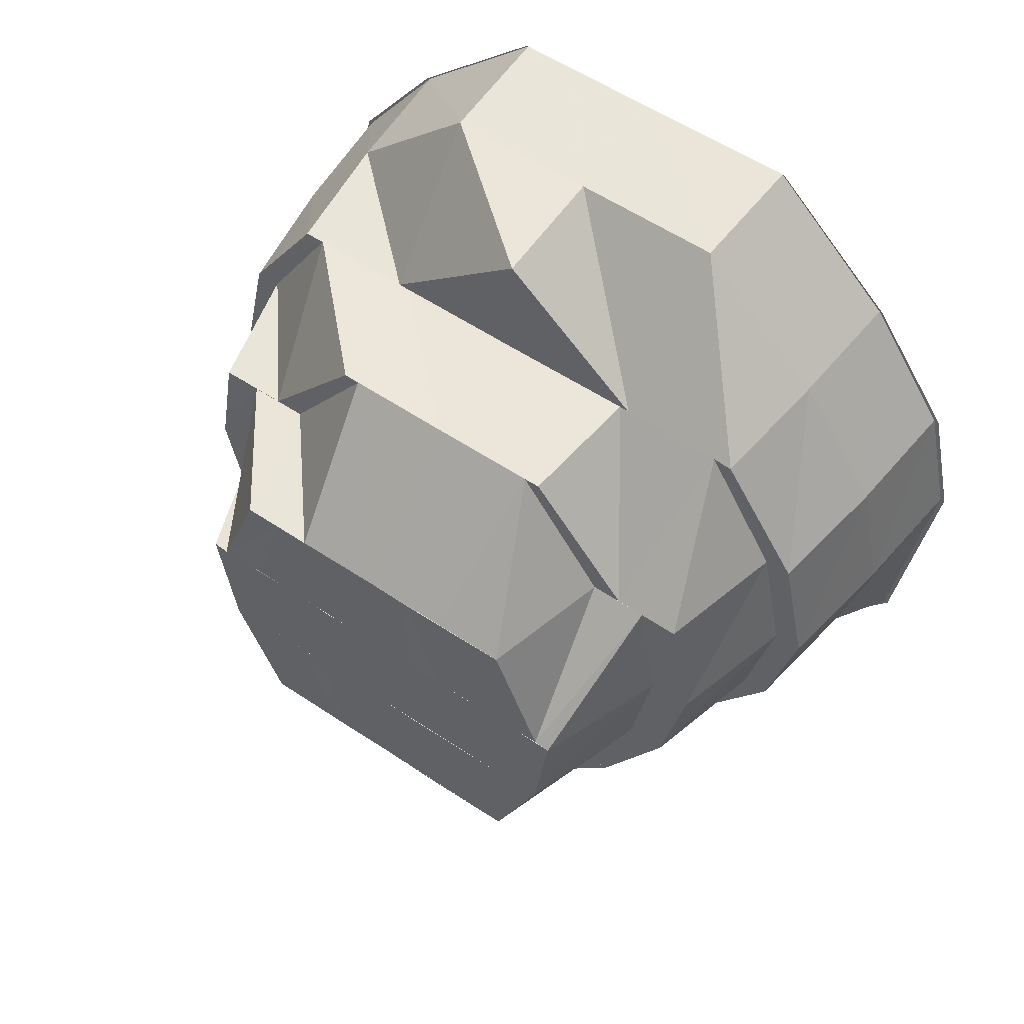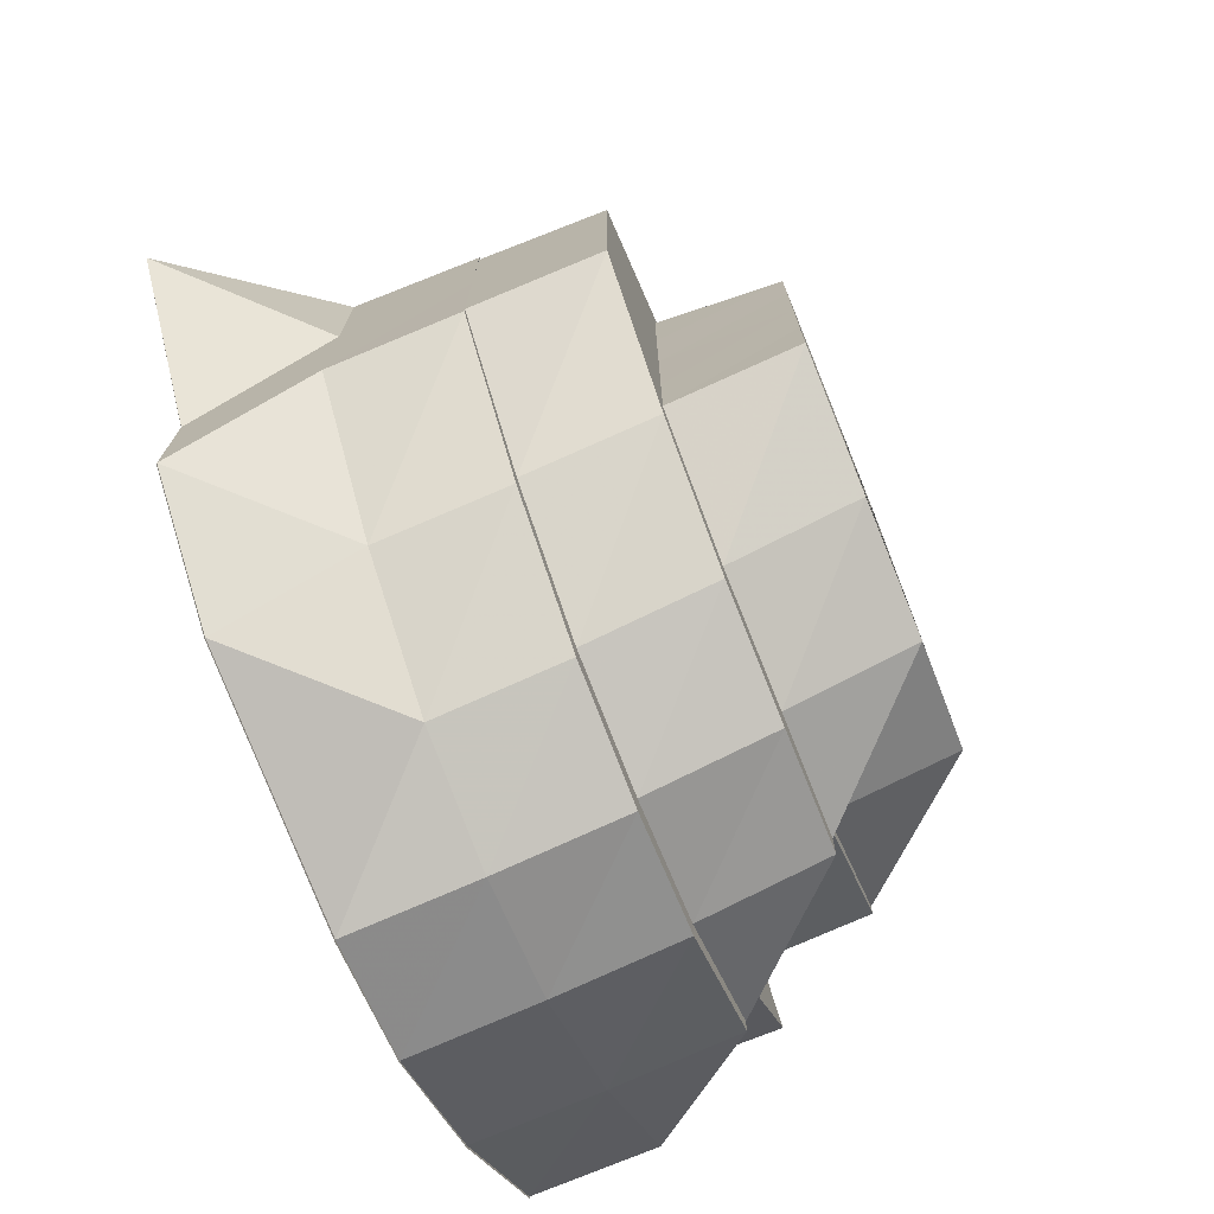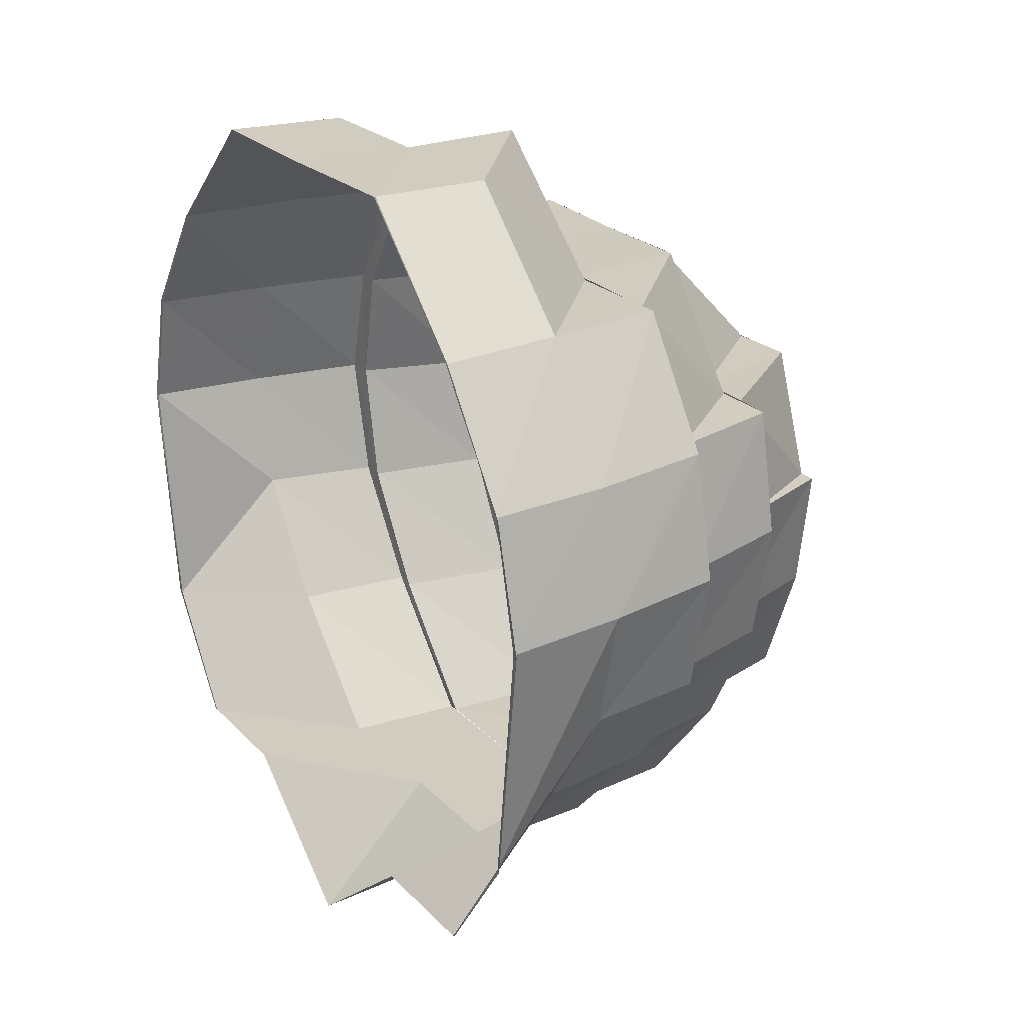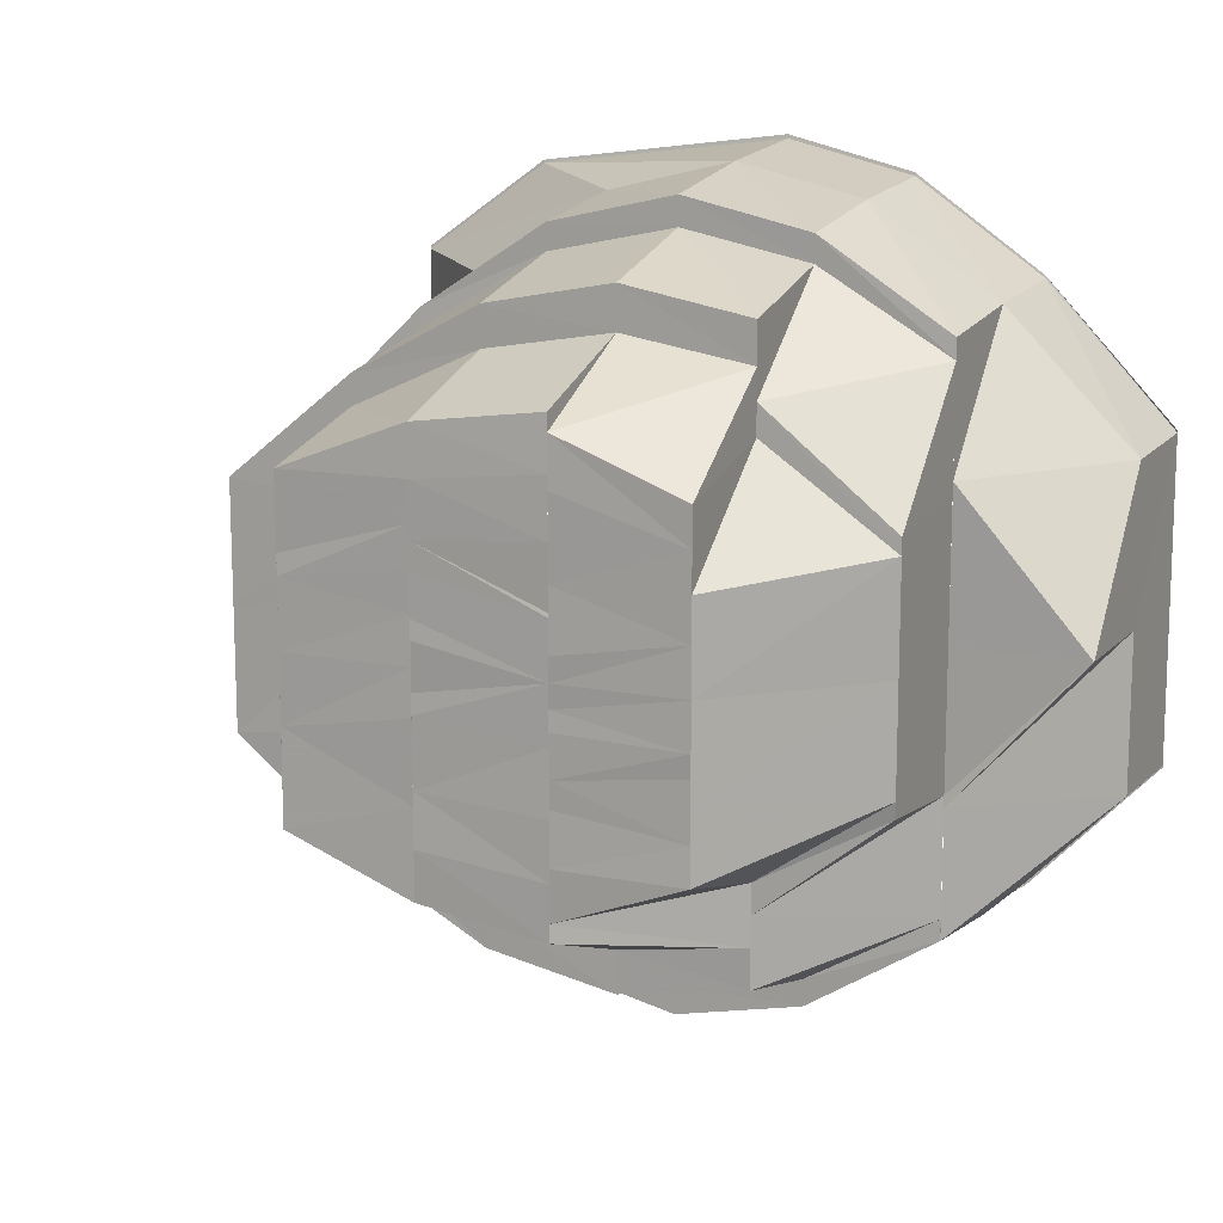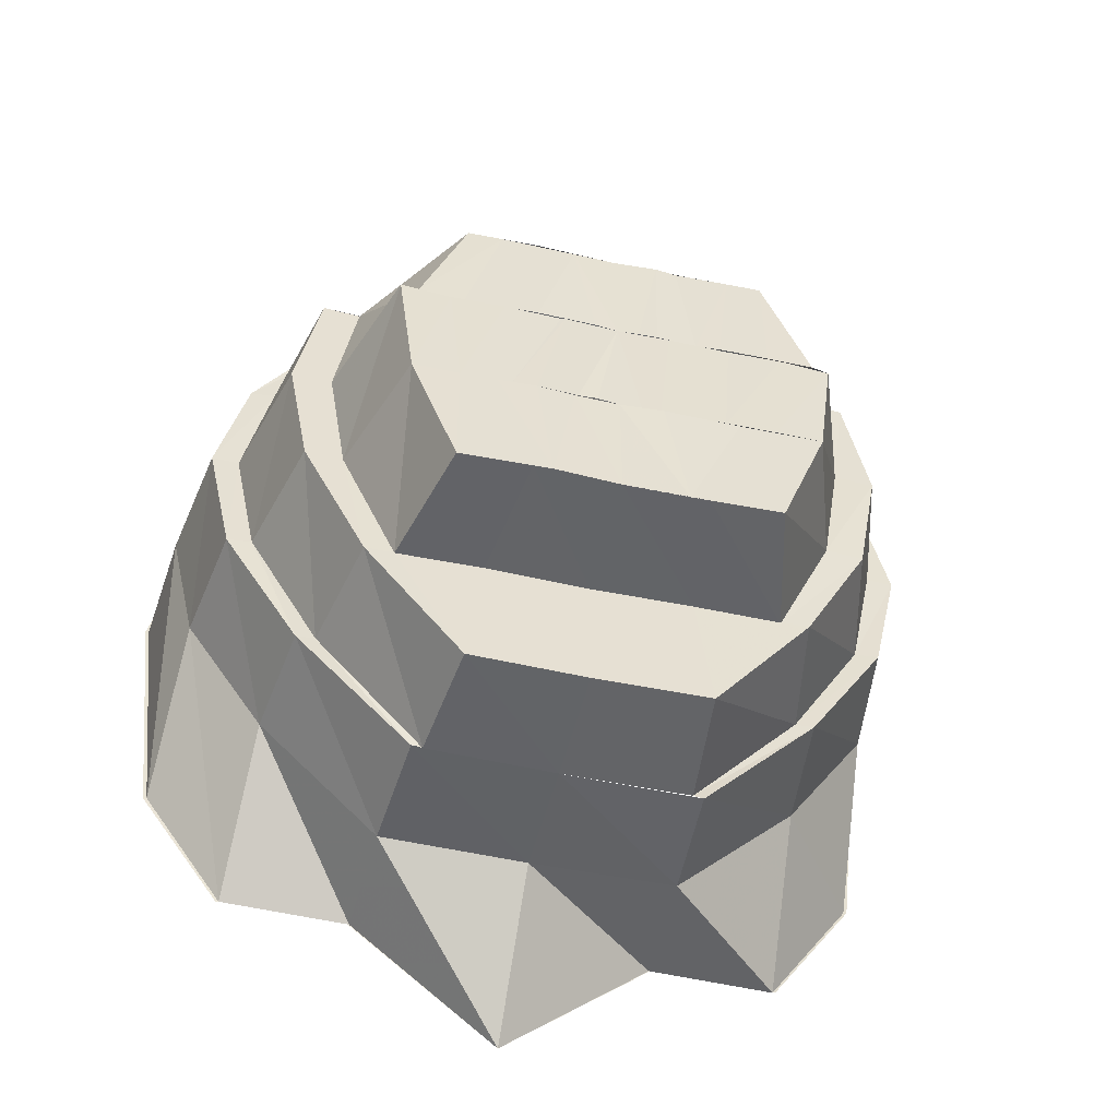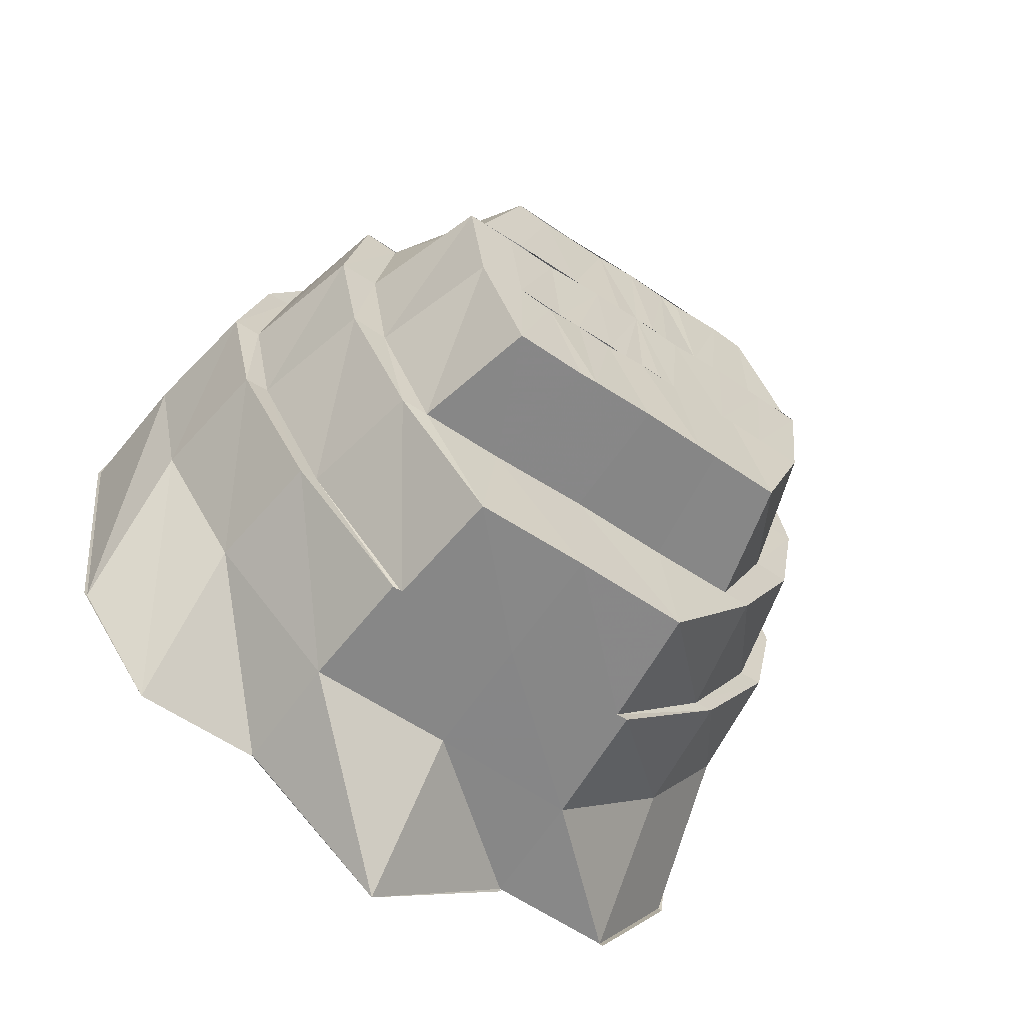
<metadata>
{"format":"obj","ext":"obj","renderer":"f3d","projection":"perspective","resolution":1024,"background":"white","views":[{"elev":57.4,"azim":124.7,"up":"+Y"},{"elev":-74.1,"azim":21.9,"up":"+Z"},{"elev":23.8,"azim":-32.2,"up":"+Y"},{"elev":13.1,"azim":115.1,"up":"+Z"},{"elev":-50.8,"azim":76.5,"up":"+Y"},{"elev":-62.5,"azim":56.1,"up":"+Y"}]}
</metadata>
<code>
o 24959
v 2183 1874 9.644
v 2183 1874 9.632
v 2183 1874 9.632
v 2183 1874 9.644
v 2183 1874 9.656
v 2183 1874 9.632
v 2183 1874 9.656
v 2183 1874 9.644
v 2183 1874 9.655
v 2183 1874 9.663
v 2183 1874 9.654
v 2183 1874 9.644
v 2183 1874 9.621
v 2183 1874 9.633
v 2183 1874 9.622
v 2183 1874 9.633
v 2183 1874 9.623
v 2183 1874 9.665
v 2183 1874 9.655
v 2183 1874 9.621
v 2183 1874 9.614
v 2183 1874 9.614
v 2183 1874 9.612
v 2183 1874 9.612
v 2183 1874 9.614
v 2183 1874 9.615
v 2183 1874 9.623
v 2183 1874 9.617
v 2183 1874 9.633
v 2183 1874 9.625
v 2183 1874 9.617
v 2183 1874 9.619
v 2183 1874 9.613
v 2183 1874 9.614
v 2183 1874 9.612
v 2183 1874 9.614
v 2183 1874 9.615
v 2183 1874 9.617
v 2183 1874 9.621
v 2183 1874 9.614
v 2183 1874 9.614
v 2183 1874 9.621
v 2183 1874 9.612
v 2183 1874 9.614
v 2183 1874 9.621
v 2183 1874 9.632
v 2183 1874 9.632
v 2183 1874 9.621
v 2183 1874 9.622
v 2183 1874 9.632
v 2183 1874 9.617
v 2183 1874 9.623
v 2183 1874 9.632
v 2183 1874 9.632
v 2183 1874 9.644
v 2183 1874 9.623
v 2183 1874 9.633
v 2183 1874 9.644
v 2183 1874 9.656
v 2183 1874 9.633
v 2183 1874 9.644
v 2183 1874 9.656
v 2183 1874 9.656
v 2183 1874 9.667
v 2183 1874 9.644
v 2183 1874 9.656
v 2183 1874 9.667
v 2183 1874 9.633
v 2183 1874 9.644
v 2183 1874 9.655
v 2183 1874 9.644
v 2183 1874 9.656
v 2183 1874 9.667
v 2183 1874 9.666
v 2183 1874 9.674
v 2183 1874 9.667
v 2183 1874 9.674
v 2183 1874 9.665
v 2183 1874 9.674
v 2183 1874 9.673
v 2183 1874 9.674
v 2183 1874 9.676
v 2183 1874 9.676
v 2183 1874 9.676
v 2183 1874 9.674
v 2183 1874 9.674
v 2183 1874 9.676
v 2183 1874 9.675
v 2183 1874 9.674
v 2183 1874 9.671
v 2183 1874 9.665
v 2183 1874 9.671
v 2183 1874 9.673
v 2183 1874 9.667
v 2183 1874 9.674
v 2183 1874 9.667
v 2183 1874 9.673
v 2183 1874 9.673
v 2183 1874 9.671
v 2183 1874 9.666
v 2183 1874 9.671
v 2183 1874 9.656
v 2183 1874 9.665
v 2183 1874 9.669
v 2183 1874 9.663
v 2183 1874 9.667
v 2183 1874 9.661
v 2183 1874 9.665
v 2183 1874 9.655
v 2183 1874 9.671
v 2183 1874 9.667
v 2183 1874 9.654
v 2183 1874 9.653
v 2183 1874 9.653
v 2183 1874 9.644
v 2183 1874 9.659
v 2183 1874 9.652
v 2183 1874 9.644
v 2183 1874 9.644
v 2183 1874 9.633
v 2183 1874 9.635
v 2183 1874 9.635
v 2183 1874 9.636
v 2183 1874 9.633
v 2183 1874 9.623
v 2183 1874 9.625
v 2183 1874 9.627
v 2183 1874 9.617
v 2183 1874 9.633
v 2183 1874 9.625
v 2183 1874 9.619
v 2183 1874 9.627
v 2183 1874 9.614
v 2183 1874 9.619
v 2183 1874 9.621
v 2183 1874 9.629
v 2183 1874 9.617
v 2183 1874 9.617
v 2183 1874 9.623
v 2183 1874 9.619
v 2183 1874 9.619
v 2183 1874 9.624
v 2183 1874 9.621
v 2183 1874 9.625
v 2183 1874 9.627
v 2183 1874 9.633
v 2183 1874 9.633
v 2183 1874 9.644
v 2183 1874 9.627
v 2183 1874 9.635
v 2183 1874 9.623
v 2183 1874 9.624
v 2183 1874 9.628
v 2183 1874 9.626
v 2183 1874 9.628
v 2183 1874 9.631
v 2183 1874 9.63
v 2183 1874 9.635
v 2183 1874 9.635
v 2183 1874 9.64
v 2183 1874 9.641
v 2183 1874 9.644
v 2183 1874 9.642
v 2183 1874 9.632
v 2183 1874 9.634
v 2183 1874 9.637
v 2183 1874 9.639
v 2183 1874 9.636
v 2183 1874 9.64
v 2183 1874 9.644
v 2183 1874 9.644
v 2183 1874 9.635
v 2183 1874 9.627
v 2183 1874 9.647
v 2183 1874 9.644
v 2183 1874 9.644
v 2183 1874 9.651
v 2183 1874 9.649
v 2183 1874 9.644
v 2183 1874 9.636
v 2183 1874 9.652
v 2183 1874 9.653
v 2183 1874 9.65
v 2183 1874 9.656
v 2183 1874 9.651
v 2183 1874 9.659
v 2183 1874 9.656
v 2183 1874 9.656
v 2183 1874 9.66
v 2183 1874 9.659
v 2183 1874 9.657
v 2183 1874 9.661
v 2183 1874 9.653
v 2183 1874 9.652
v 2183 1874 9.649
v 2183 1874 9.648
v 2183 1874 9.647
v 2183 1874 9.664
v 2183 1874 9.661
v 2183 1874 9.663
v 2183 1874 9.654
v 2183 1874 9.646
v 2183 1874 9.665
v 2183 1874 9.661
v 2183 1874 9.667
v 2183 1874 9.661
v 2183 1874 9.653
v 2183 1874 9.652
v 2183 1874 9.656
v 2183 1874 9.651
v 2183 1874 9.665
v 2183 1874 9.668
v 2183 1874 9.664
v 2183 1874 9.665
v 2183 1874 9.66
v 2183 1874 9.671
v 2183 1874 9.667
v 2183 1874 9.673
v 2183 1874 9.669
v 2183 1874 9.671
v 2183 1874 9.661
v 2183 1874 9.665
v 2183 1874 9.663
v 2183 1874 9.653
v 2183 1874 9.654
v 2183 1874 9.652
v 2183 1874 9.644
v 2183 1874 9.659
v 2183 1874 9.635
v 2183 1874 9.633
v 2183 1874 9.644
v 2183 1874 9.651
v 2183 1874 9.656
v 2183 1874 9.66
v 2183 1874 9.653
v 2183 1874 9.656
v 2183 1874 9.65
v 2183 1874 9.647
v 2183 1874 9.646
v 2183 1874 9.644
v 2183 1874 9.642
v 2183 1874 9.64
v 2183 1874 9.637
v 2183 1874 9.641
v 2183 1874 9.636
v 2183 1874 9.637
v 2183 1874 9.639
v 2183 1874 9.634
v 2183 1874 9.635
v 2183 1874 9.631
v 2183 1874 9.632
v 2183 1874 9.629
v 2183 1874 9.627
v 2183 1874 9.635
v 2183 1874 9.656
v 2183 1874 9.644
v 2183 1874 9.656
v 2183 1874 9.66
v 2183 1874 9.665
v 2183 1874 9.661
f 1 2 3
f 1 3 4
f 5 1 4
f 4 3 6
f 7 8 5
f 5 4 9
f 10 9 11
f 9 4 12
f 4 6 12
f 3 13 6
f 12 6 14
f 6 15 14
f 6 13 15
f 16 15 17
f 18 5 19
f 20 21 13
f 13 21 22
f 13 22 15
f 21 23 22
f 22 23 24
f 23 25 24
f 15 22 26
f 22 24 26
f 15 26 27
f 17 26 28
f 29 27 30
f 30 31 32
f 26 24 33
f 26 33 31
f 28 33 34
f 35 36 33
f 34 37 38
f 36 39 37
f 33 37 40
f 33 41 37
f 25 42 41
f 43 25 44
f 44 42 45
f 45 46 47
f 42 46 48
f 37 48 49
f 39 50 49
f 37 49 51
f 38 49 52
f 49 53 54
f 53 55 54
f 49 54 56
f 56 54 57
f 54 58 57
f 54 55 58
f 55 59 58
f 60 58 61
f 58 59 62
f 63 64 59
f 58 62 65
f 66 64 67
f 68 65 69
f 65 62 70
f 65 70 71
f 72 73 62
f 62 74 70
f 73 75 74
f 62 76 74
f 64 77 76
f 70 74 78
f 67 77 79
f 74 80 78
f 74 81 80
f 77 82 81
f 79 82 83
f 75 84 80
f 83 85 86
f 82 85 87
f 80 87 88
f 84 89 88
f 80 88 90
f 91 80 92
f 92 88 93
f 85 94 95
f 95 94 96
f 88 95 97
f 95 96 97
f 88 97 98
f 93 97 99
f 97 96 100
f 99 100 18
f 97 100 101
f 96 102 100
f 100 102 5
f 100 5 103
f 104 103 105
f 106 105 107
f 108 109 105
f 110 108 104
f 104 105 111
f 107 112 113
f 112 12 114
f 113 12 115
f 116 114 117
f 117 118 119
f 12 120 118
f 115 120 121
f 119 122 123
f 124 125 120
f 121 126 127
f 125 128 126
f 129 130 122
f 130 131 132
f 128 133 134
f 132 134 135
f 132 135 136
f 134 137 135
f 134 40 137
f 133 138 137
f 138 139 140
f 137 51 140
f 135 137 141
f 137 140 141
f 135 141 142
f 136 135 142
f 141 140 143
f 140 144 143
f 140 56 144
f 143 144 145
f 144 146 145
f 147 148 146
f 149 146 150
f 141 143 151
f 142 141 151
f 151 143 152
f 142 151 153
f 151 152 154
f 153 151 154
f 154 152 155
f 153 154 156
f 156 154 157
f 156 157 158
f 158 157 159
f 158 159 160
f 161 158 160
f 161 160 162
f 163 161 162
f 164 142 153
f 136 142 164
f 164 153 165
f 166 136 164
f 167 164 165
f 168 136 166
f 167 165 169
f 170 168 166
f 171 167 169
f 170 167 171
f 171 163 162
f 172 173 168
f 174 170 171
f 175 172 176
f 177 176 170
f 178 170 174
f 179 180 170
f 181 179 177
f 182 177 178
f 183 178 174
f 182 178 183
f 184 185 182
f 186 181 187
f 188 187 182
f 189 187 188
f 189 190 187
f 191 189 188
f 192 189 191
f 191 188 193
f 193 188 194
f 193 194 195
f 195 194 196
f 194 183 196
f 196 183 197
f 192 198 189
f 198 190 189
f 196 197 162
f 198 199 190
f 200 201 199
f 197 202 162
f 202 171 162
f 203 198 204
f 205 206 198
f 206 207 190
f 207 175 208
f 209 208 210
f 211 111 198
f 212 111 211
f 212 104 111
f 213 212 211
f 213 214 215
f 216 104 212
f 216 101 104
f 217 212 213
f 217 216 212
f 218 110 216
f 219 216 217
f 219 98 216
f 220 218 219
f 221 219 217
f 222 220 223
f 223 219 221
f 223 90 219
f 224 223 221
f 225 223 224
f 224 221 226
f 227 225 224
f 226 221 228
f 71 225 227
f 229 71 227
f 230 231 229
f 226 228 232
f 232 228 233
f 228 213 233
f 233 213 234
f 233 234 235
f 235 234 236
f 235 236 237
f 238 235 237
f 238 237 239
f 162 238 239
f 240 238 162
f 240 226 232
f 241 240 162
f 227 226 240
f 242 240 241
f 243 227 240
f 244 242 241
f 245 227 243
f 246 242 244
f 246 247 242
f 248 247 246
f 249 248 246
f 250 248 249
f 250 251 248
f 251 245 243
f 155 251 250
f 252 245 251
f 155 252 251
f 252 229 245
f 152 252 155
f 253 254 252
f 255 256 257
f 258 259 260

</code>
